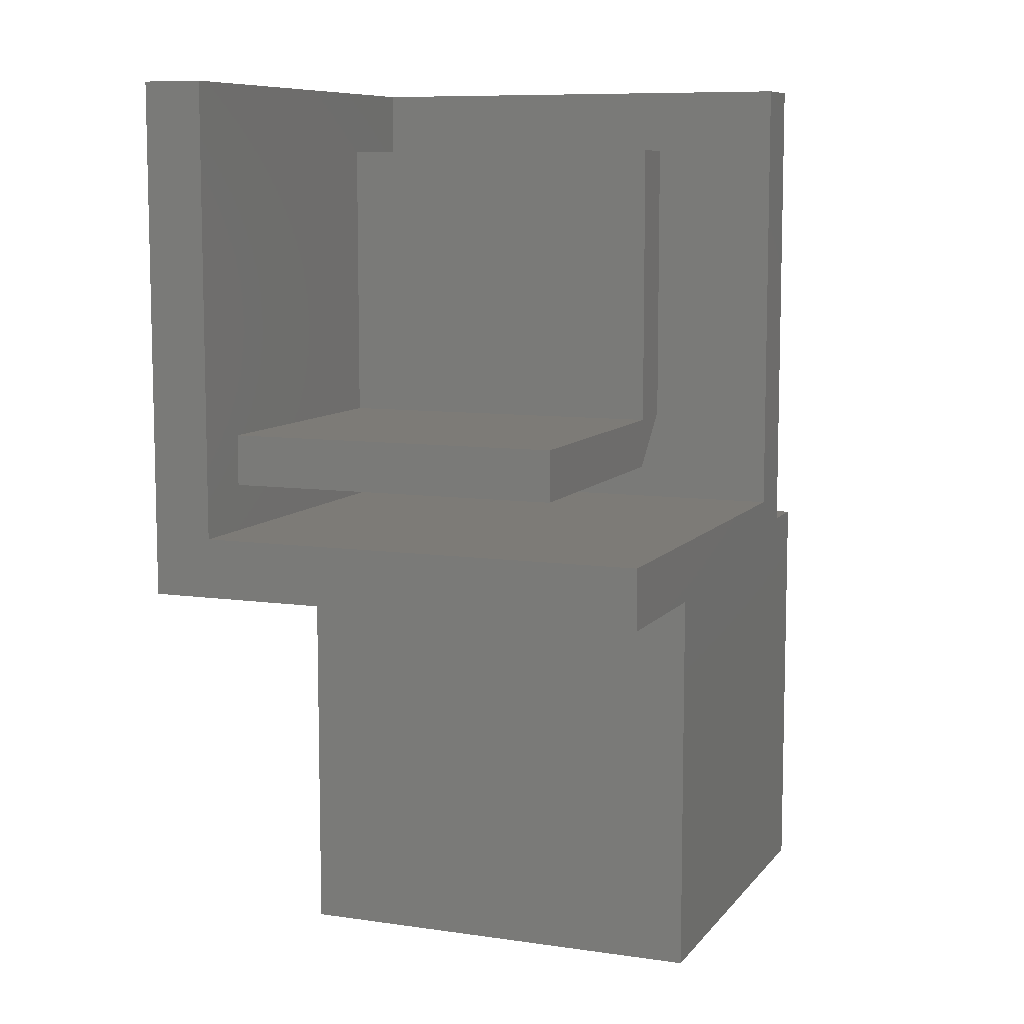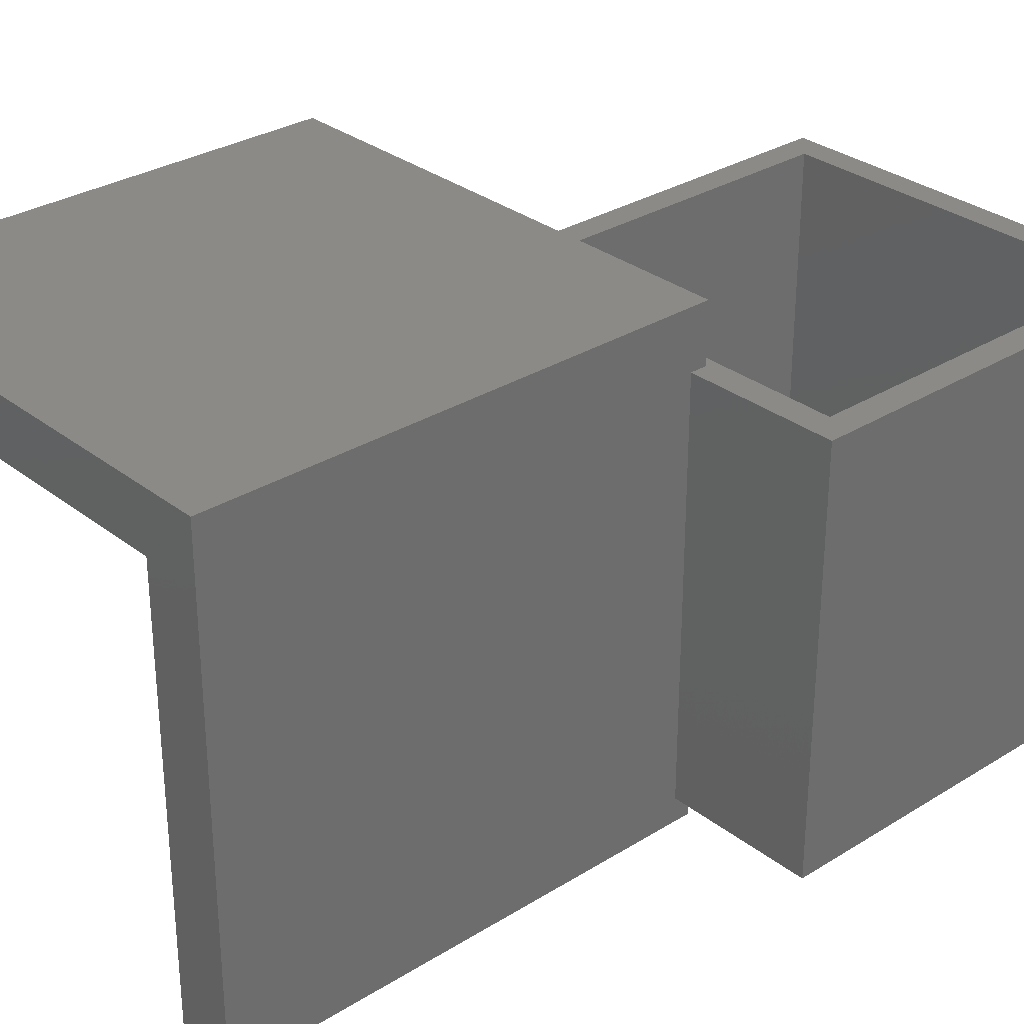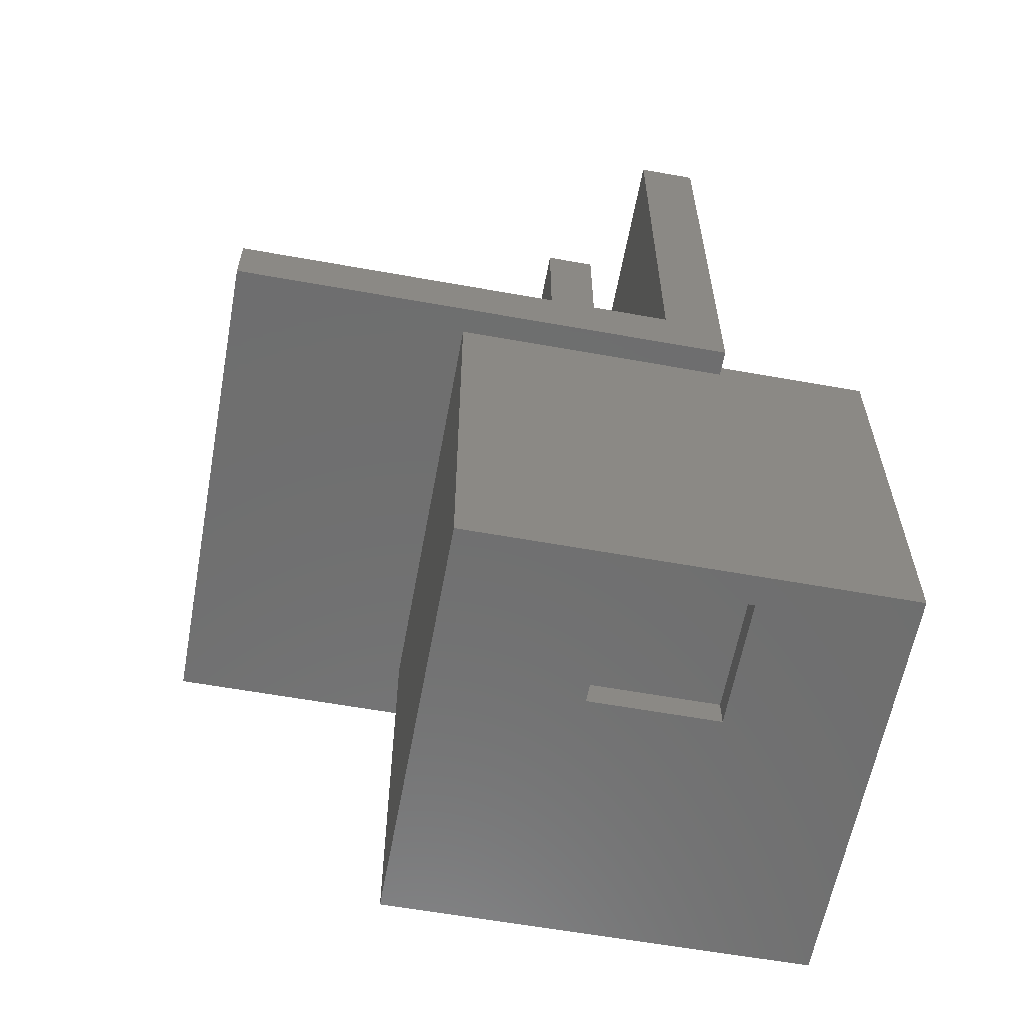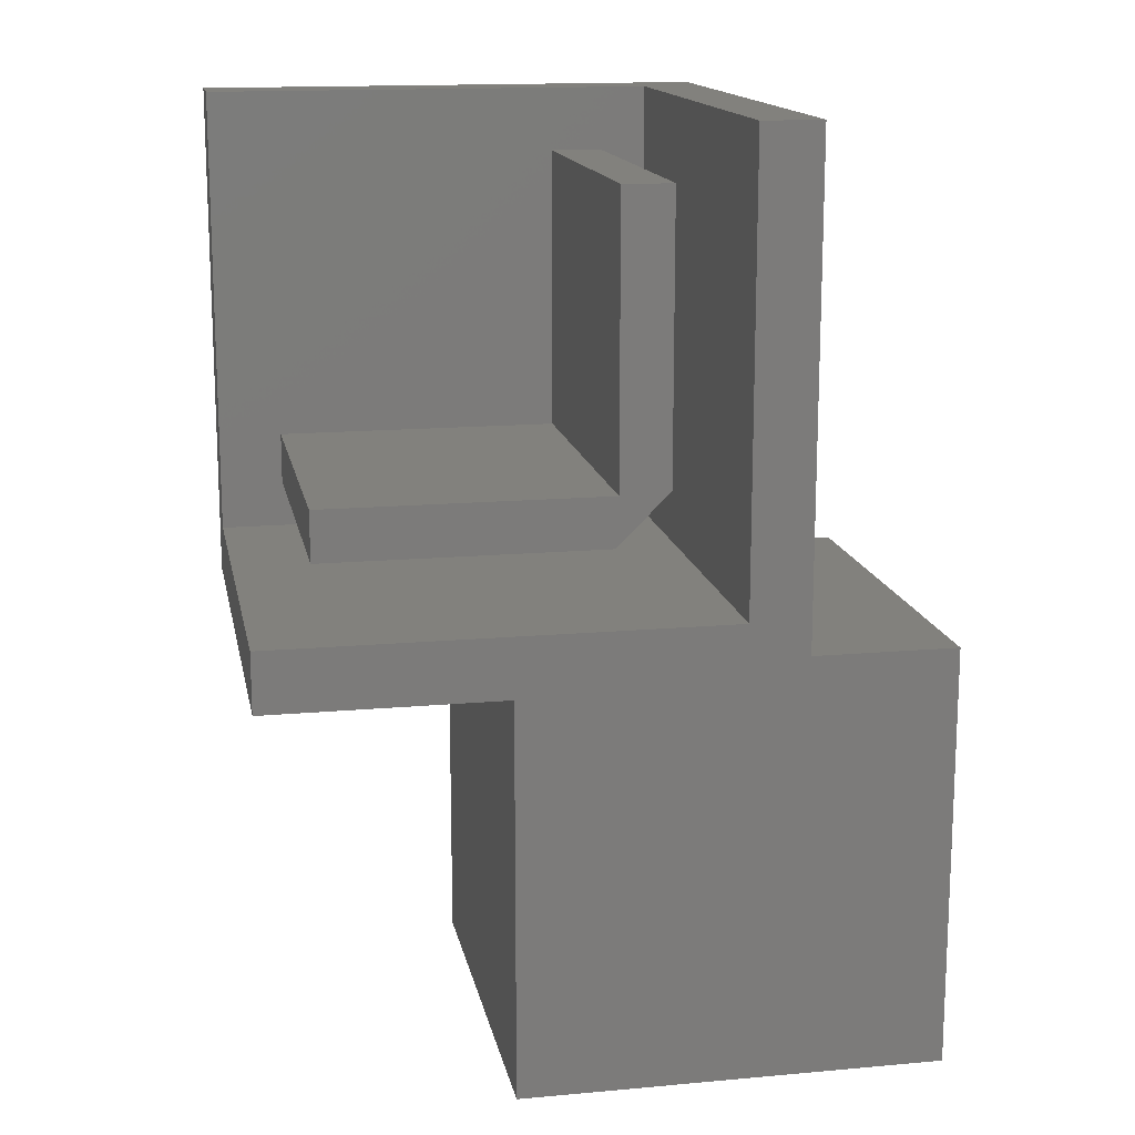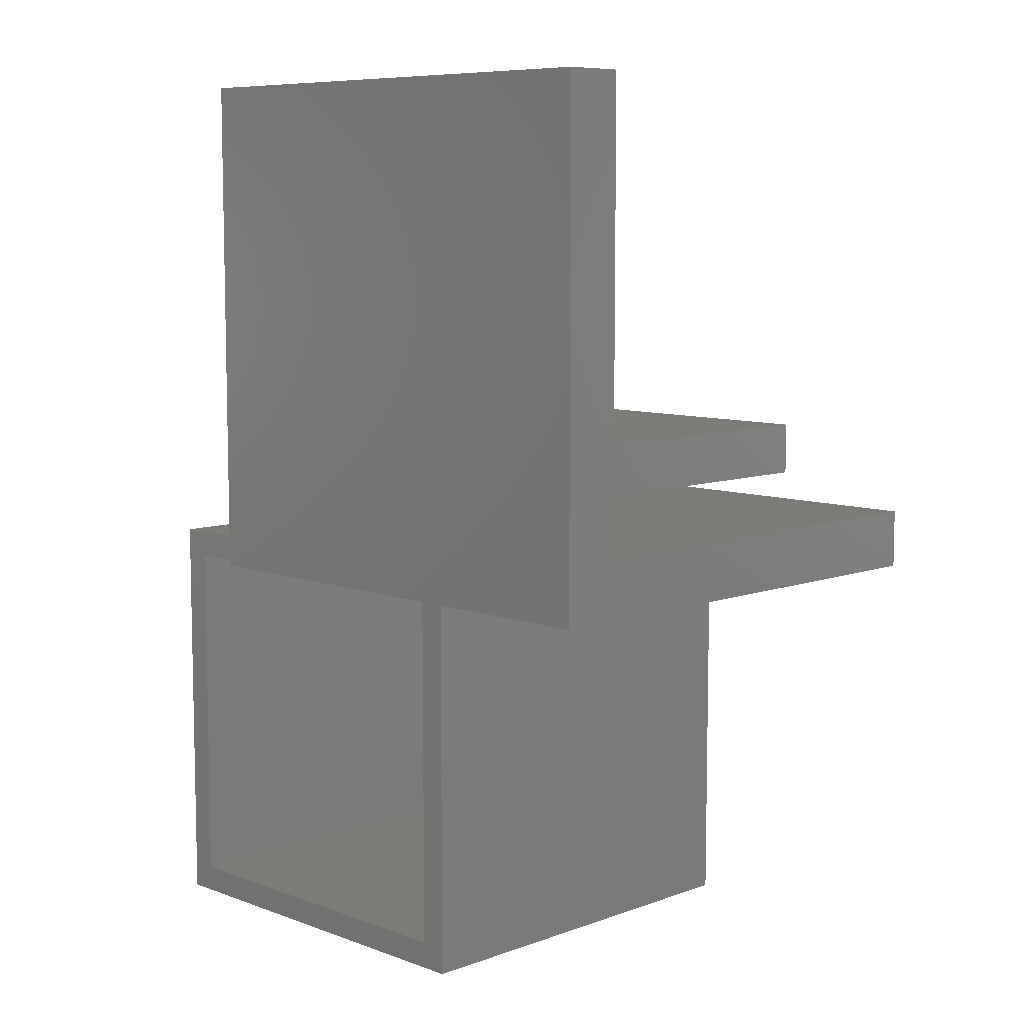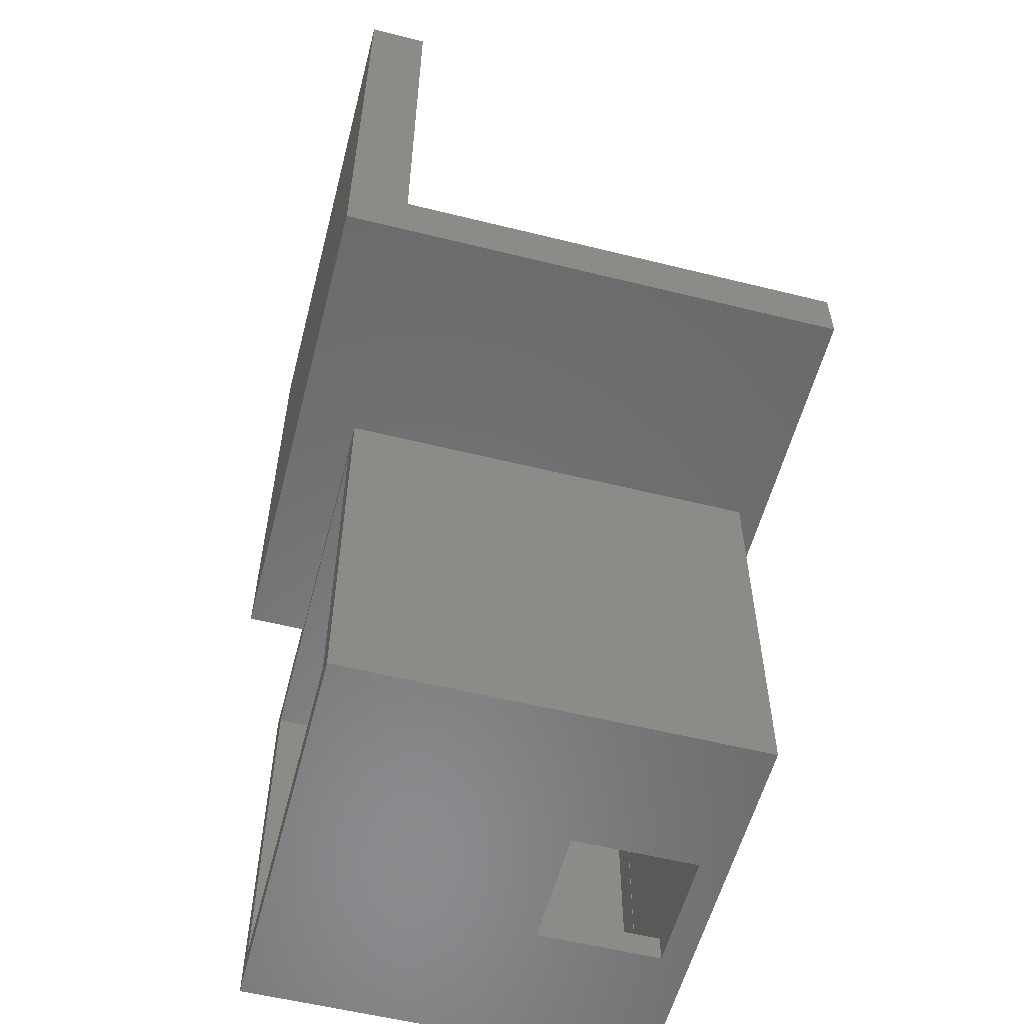
<metadata>
{"format":"stl","ext":"stl","renderer":"f3d","projection":"perspective","resolution":1024,"background":"white","views":[{"elev":8.7,"azim":111.5,"up":"+Y"},{"elev":30.5,"azim":-131.9,"up":"+Z"},{"elev":-60.6,"azim":169.6,"up":"+Y"},{"elev":15.1,"azim":169.1,"up":"+Y"},{"elev":8.1,"azim":45.2,"up":"+Y"},{"elev":-56.7,"azim":75.5,"up":"+Y"}]}
</metadata>
<code>
# stl→obj: 64 verts, 128 faces
v -7 -5 0
v -7 53 -53
v -7 -5 -50
v -7 -7 -53
v -7 -7 -50
v -7 53 7
v -7 -7 7
v -7 -7 0
v 53 -7 7
v 53 53 7
v 53 0 0
v 53 53 0
v 53 -7 -53
v 53 0 -53
v 0 0 -53
v 0 53 -53
v 25 -7 -50
v 25 -7 0
v 0 53 0
v 0 0 0
v 45.5 11.5 0
v 45.5 5.5 0
v 11.83 5.5 0
v 5.5 11.83 0
v 11.5 45.5 0
v 11.5 11.5 0
v 5.5 45.5 0
v -25 -55 -50
v -25 -5 0
v -25 -5 -50
v -25 -55 0
v -21.76 -8.238 0
v -21.76 -51.76 0
v 21.76 -51.76 0
v 21.76 -8.238 0
v 25 -55 0
v 25 -55 -50
v -7.5 -55 -31.5
v -7.5 -55 -46.5
v 7.5 -55 -46.5
v 7.5 -55 -31.5
v -21.76 -8.238 -46.95
v -21.76 -51.76 -46.95
v 7.5 -51.76 -31.5
v 21.76 -51.76 -46.95
v 7.5 -51.76 -46.5
v -7.5 -51.76 -46.5
v -7.5 -51.76 -31.5
v 21.76 -8.238 -46.95
v 18 -12 -46.95
v -18 -12 -46.95
v -18 -48 -46.95
v 18 -48 -46.95
v -18 -12 -47
v -18 -48 -47
v 18 -48 -47
v 18 -12 -47
v 5.5 11.83 -40
v 5.5 45.5 -40
v 45.5 11.5 -40
v 45.5 5.5 -40
v 11.5 45.5 -40
v 11.83 5.5 -40
v 11.5 11.5 -40
f 1 2 3
f 4 3 2
f 3 4 5
f 2 1 6
f 7 1 8
f 1 7 6
f 6 9 10
f 9 6 7
f 10 11 12
f 9 11 10
f 13 11 9
f 11 13 14
f 13 15 14
f 4 15 13
f 2 15 4
f 15 2 16
f 5 4 17
f 18 7 8
f 7 18 9
f 13 18 17
f 18 13 9
f 13 17 4
f 19 10 12
f 10 19 6
f 2 19 16
f 19 2 6
f 20 16 19
f 16 20 15
f 21 11 22
f 11 23 22
f 19 24 20
f 23 20 24
f 20 23 11
f 11 21 12
f 25 21 26
f 21 25 12
f 19 25 27
f 25 19 12
f 24 19 27
f 14 20 11
f 20 14 15
f 28 29 30
f 29 28 31
f 1 32 8
f 32 29 33
f 29 32 1
f 34 18 35
f 8 35 18
f 35 8 32
f 18 34 36
f 33 36 34
f 33 31 36
f 31 33 29
f 36 17 18
f 17 36 37
f 37 5 17
f 28 5 37
f 30 5 28
f 5 30 3
f 31 38 36
f 28 38 31
f 39 28 40
f 38 28 39
f 41 36 38
f 37 41 40
f 41 37 36
f 37 40 28
f 3 29 1
f 29 3 30
f 33 42 32
f 42 33 43
f 34 44 33
f 45 44 34
f 46 45 47
f 44 45 46
f 48 33 44
f 43 48 47
f 48 43 33
f 43 47 45
f 49 50 45
f 49 51 50
f 51 42 52
f 42 51 49
f 53 45 50
f 52 45 53
f 52 43 45
f 43 52 42
f 42 35 32
f 35 42 49
f 45 35 49
f 35 45 34
f 52 54 51
f 54 52 55
f 56 50 57
f 50 56 53
f 54 50 51
f 50 54 57
f 54 56 57
f 56 54 55
f 56 52 53
f 52 56 55
f 38 47 48
f 47 38 39
f 38 44 41
f 44 38 48
f 40 44 46
f 44 40 41
f 47 40 46
f 40 47 39
f 58 27 59
f 27 58 24
f 22 60 21
f 60 22 61
f 62 27 25
f 27 62 59
f 63 60 61
f 63 64 60
f 58 64 63
f 58 62 64
f 62 58 59
f 63 22 23
f 22 63 61
f 26 62 25
f 62 26 64
f 60 26 21
f 26 60 64
f 63 24 58
f 24 63 23

</code>
